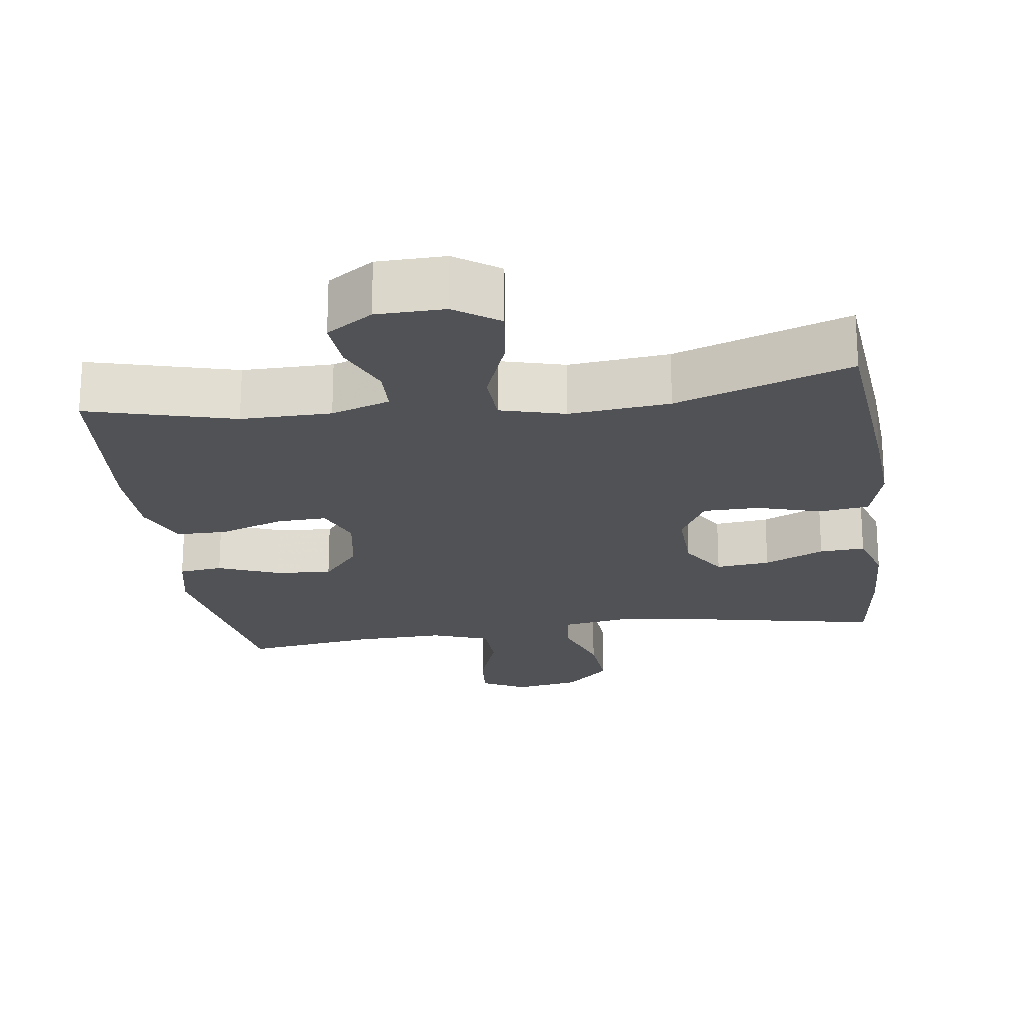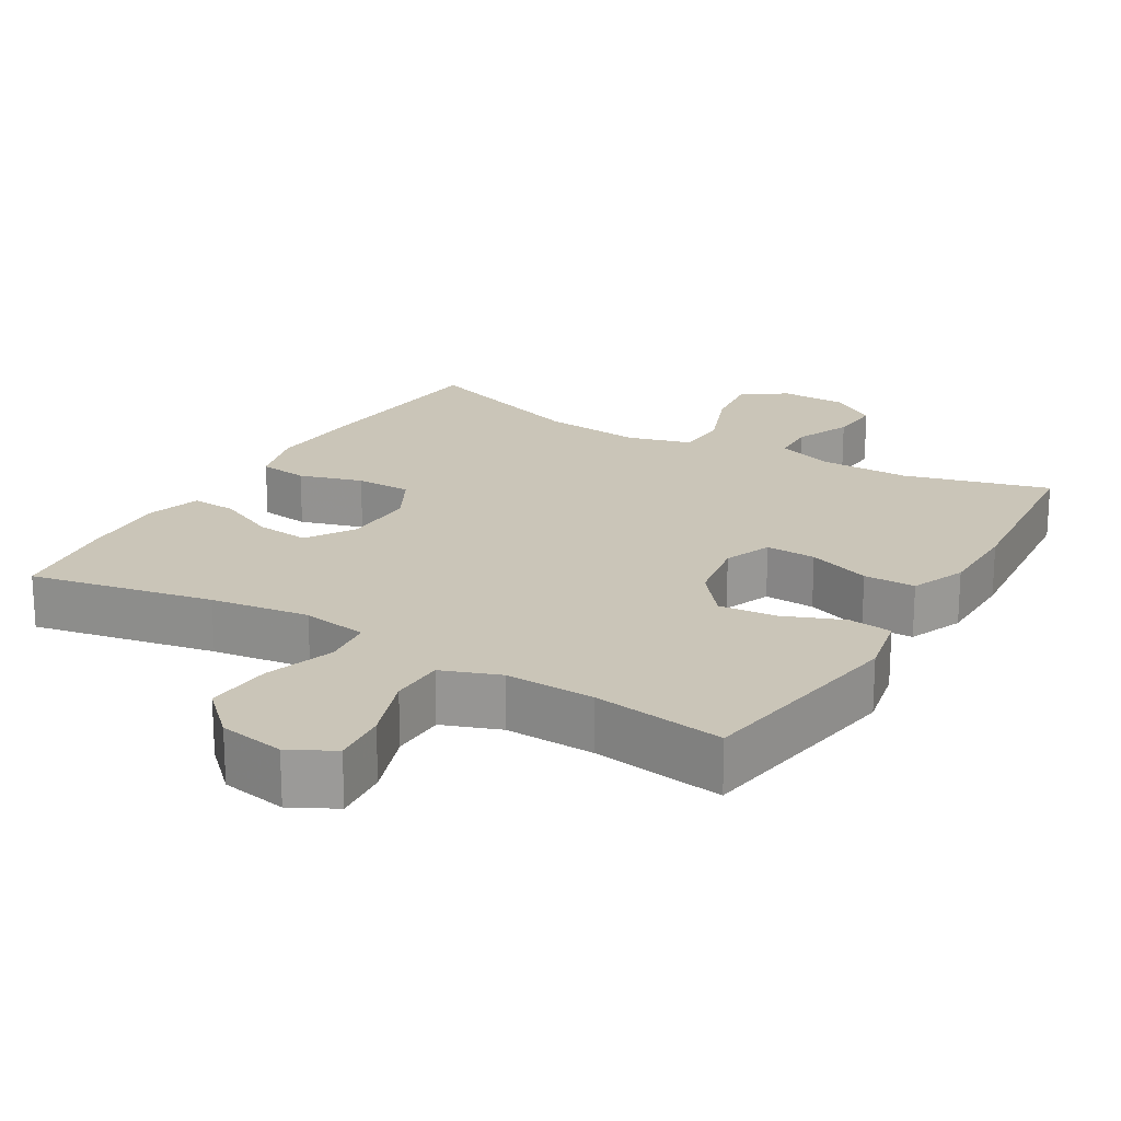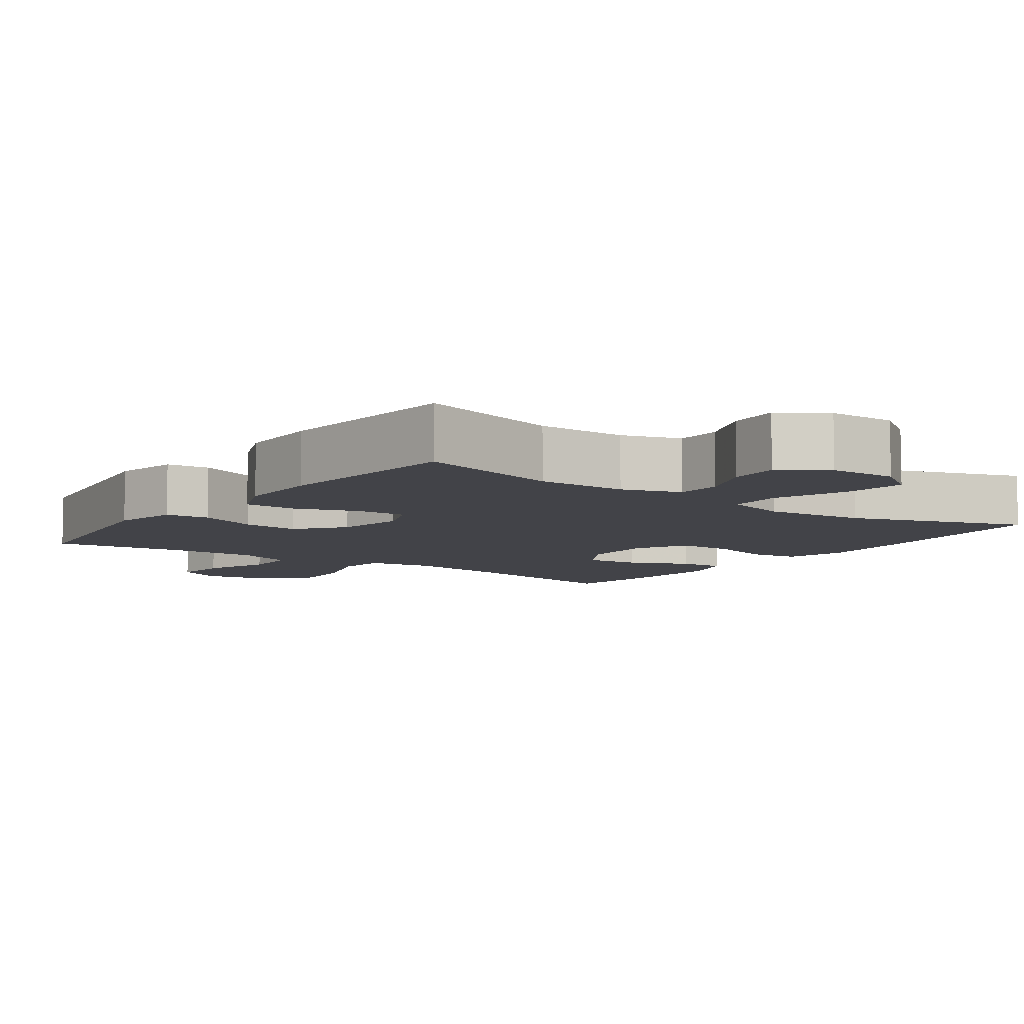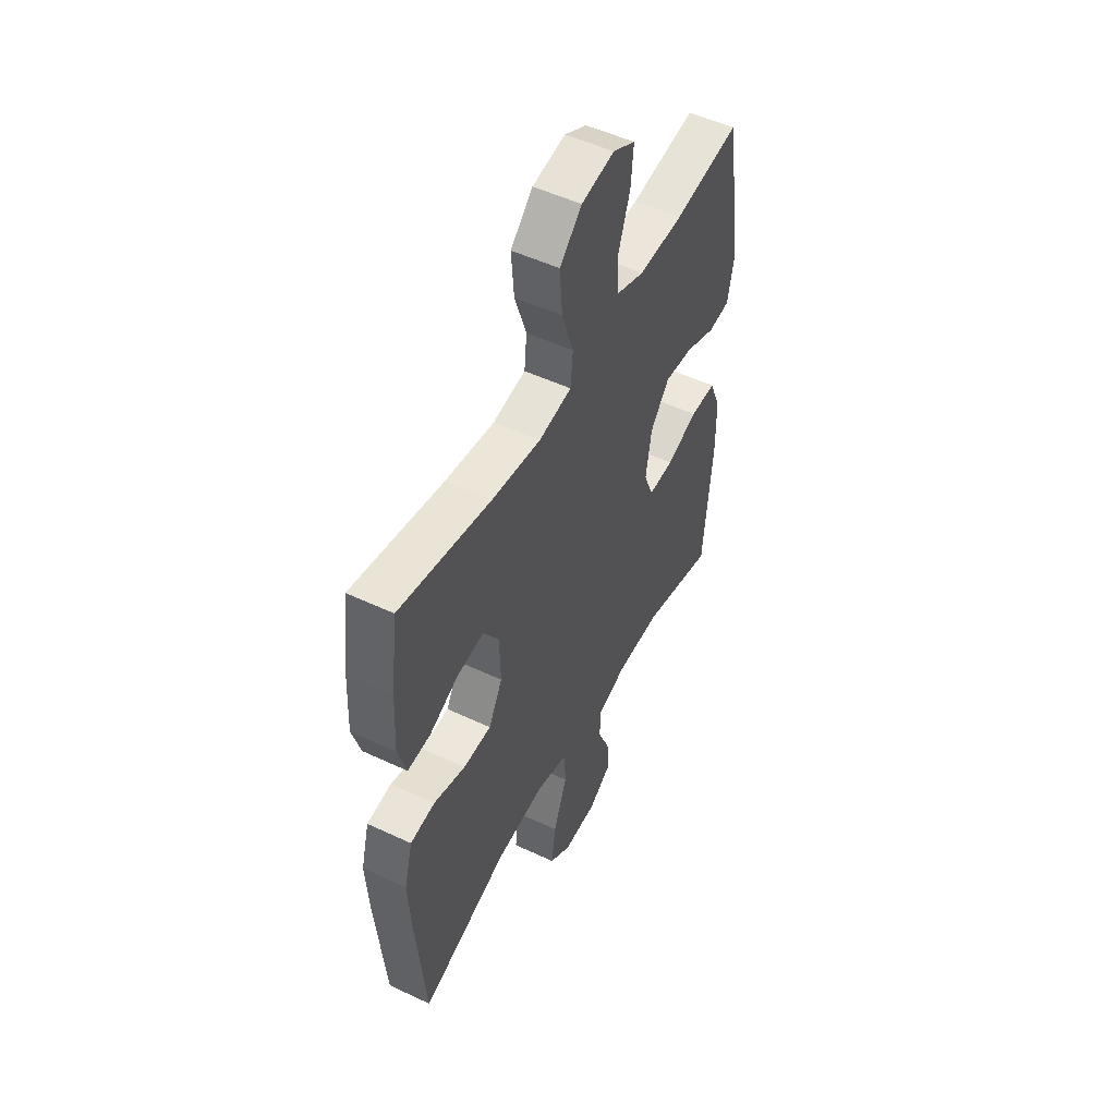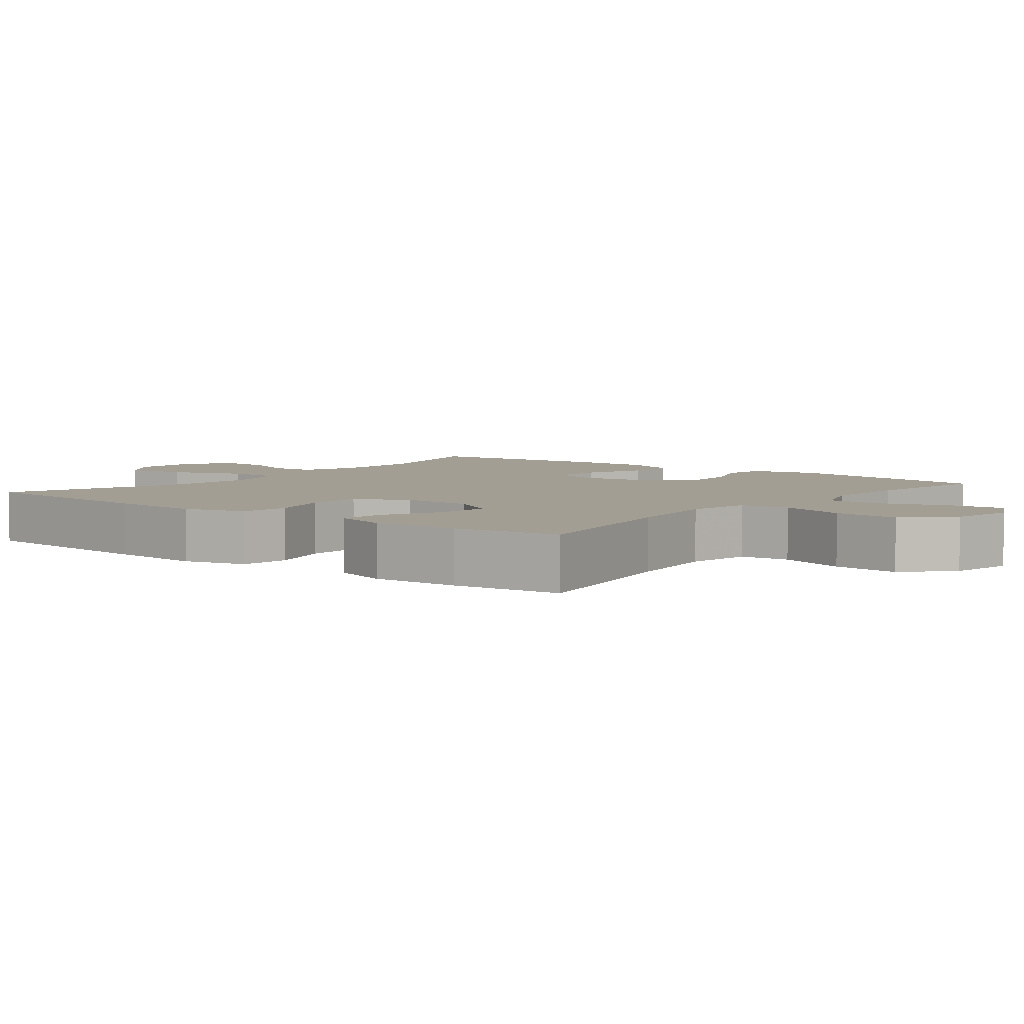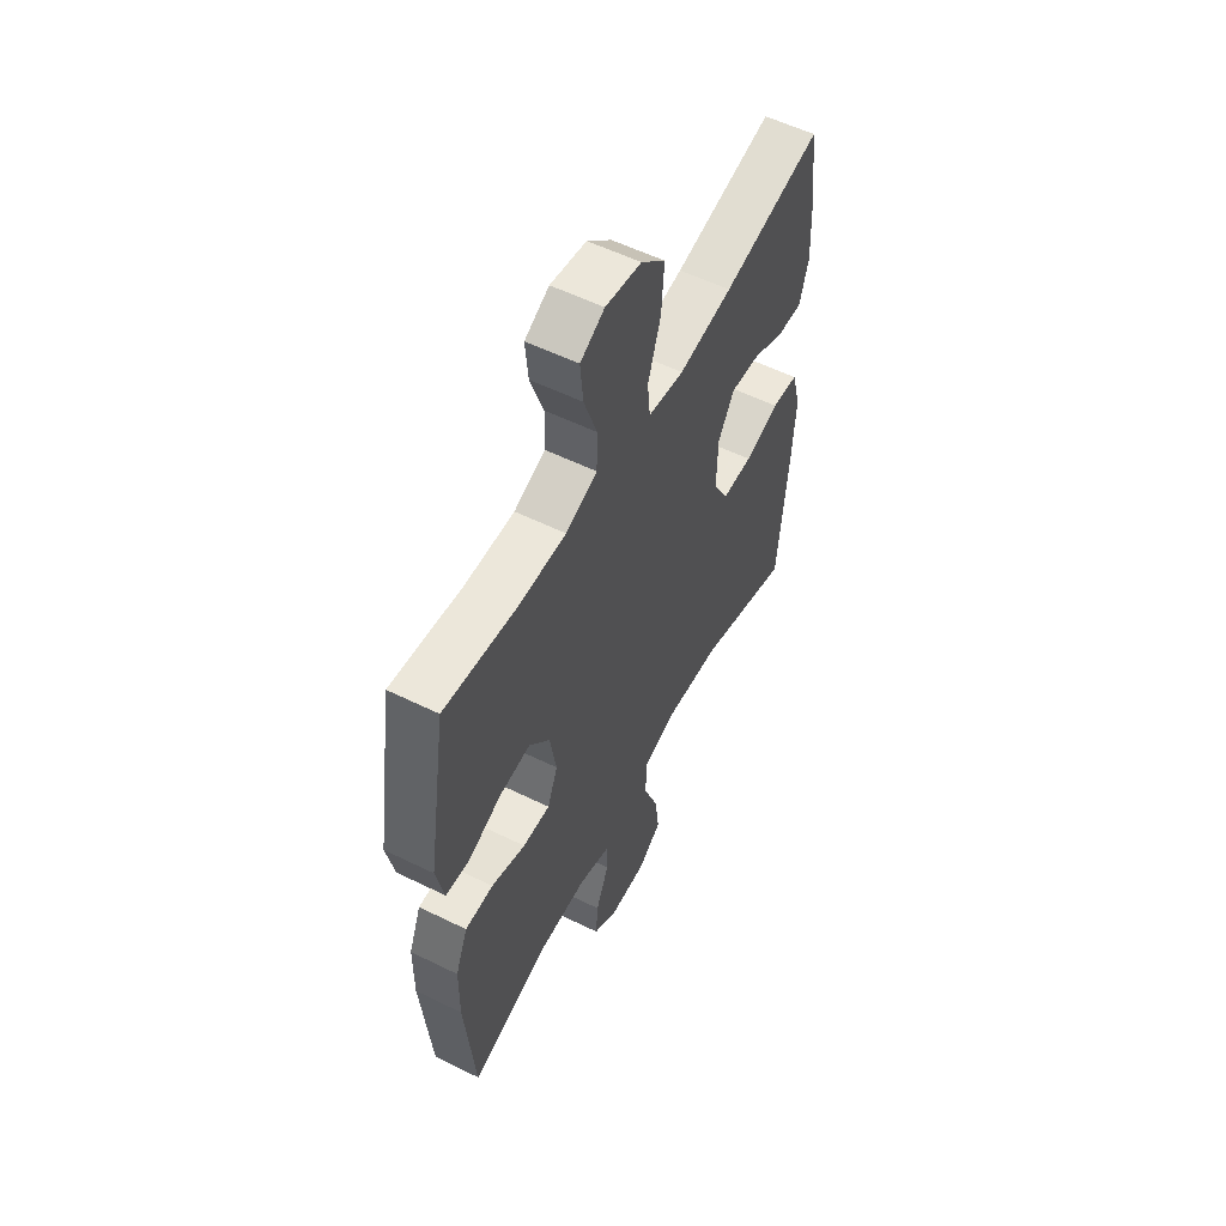
<metadata>
{"format":"obj","ext":"obj","renderer":"f3d","projection":"perspective","resolution":1024,"background":"white","views":[{"elev":-21.3,"azim":-172.0,"up":"+Y"},{"elev":20.3,"azim":30.6,"up":"+Y"},{"elev":-7.6,"azim":144.1,"up":"+Y"},{"elev":51.4,"azim":-62.9,"up":"+Z"},{"elev":5.1,"azim":-51.5,"up":"+Y"},{"elev":56.3,"azim":117.2,"up":"+Z"}]}
</metadata>
<code>
v 0.5 0.07 0.5
v 0.548 0.07 0.202
v 0.529 0.07 0.112
v 0.469 0.07 0.105
v 0.386 0.07 0.138
v 0.308 0.07 0.145
v 0.256 0.07 0.081
v 0.24 0.07 -0.014
v 0.266 0.07 -0.079
v 0.335 0.07 -0.076
v 0.421 0.07 -0.045
v 0.492 0.07 -0.045
v 0.523 0.07 -0.12
v 0.524 0.07 -0.236
v 0.5 0.07 -0.5
v 0.3 0.07 -0.446
v 0.177 0.07 -0.447
v 0.097 0.07 -0.474
v 0.095 0.07 -0.536
v 0.128 0.07 -0.614
v 0.133 0.07 -0.685
v 0.07 0.07 -0.727
v -0.023 0.07 -0.729
v -0.083 0.07 -0.687
v -0.072 0.07 -0.601
v -0.034 0.07 -0.501
v -0.037 0.07 -0.427
v -0.125 0.07 -0.403
v -0.262 0.07 -0.417
v -0.5 0.07 -0.5
v -0.525 0.07 -0.229
v -0.533 0.07 -0.101
v -0.51 0.07 -0.016
v -0.442 0.07 -0.007
v -0.355 0.07 -0.033
v -0.278 0.07 -0.032
v -0.24 0.07 0.039
v -0.243 0.07 0.139
v -0.284 0.07 0.205
v -0.358 0.07 0.197
v -0.44 0.07 0.159
v -0.502 0.07 0.155
v -0.525 0.07 0.231
v -0.519 0.07 0.352
v -0.5 0.07 0.5
v -0.249 0.07 0.45
v -0.114 0.07 0.431
v -0.024 0.07 0.446
v -0.017 0.07 0.514
v -0.049 0.07 0.609
v -0.056 0.07 0.7
v 0.005 0.07 0.759
v 0.095 0.07 0.775
v 0.156 0.07 0.743
v 0.149 0.07 0.667
v 0.116 0.07 0.573
v 0.118 0.07 0.499
v 0.197 0.07 0.47
v 0.32 0.07 0.474
v 0.5 0 0.5
v 0.548 0 0.202
v 0.529 0 0.112
v 0.469 0 0.105
v 0.386 0 0.138
v 0.308 0 0.145
v 0.256 0 0.081
v 0.24 0 -0.014
v 0.266 0 -0.079
v 0.335 0 -0.076
v 0.421 0 -0.045
v 0.492 0 -0.045
v 0.523 0 -0.12
v 0.524 0 -0.236
v 0.5 0 -0.5
v 0.3 0 -0.446
v 0.177 0 -0.447
v 0.097 0 -0.474
v 0.095 0 -0.536
v 0.128 0 -0.614
v 0.133 0 -0.685
v 0.07 0 -0.727
v -0.023 0 -0.729
v -0.083 0 -0.687
v -0.072 0 -0.601
v -0.034 0 -0.501
v -0.037 0 -0.427
v -0.125 0 -0.403
v -0.262 0 -0.417
v -0.5 0 -0.5
v -0.525 0 -0.229
v -0.533 0 -0.101
v -0.51 0 -0.016
v -0.442 0 -0.007
v -0.355 0 -0.033
v -0.278 0 -0.032
v -0.24 0 0.039
v -0.243 0 0.139
v -0.284 0 0.205
v -0.358 0 0.197
v -0.44 0 0.159
v -0.502 0 0.155
v -0.525 0 0.231
v -0.519 0 0.352
v -0.5 0 0.5
v -0.249 0 0.45
v -0.114 0 0.431
v -0.024 0 0.446
v -0.017 0 0.514
v -0.049 0 0.609
v -0.056 0 0.7
v 0.005 0 0.759
v 0.095 0 0.775
v 0.156 0 0.743
v 0.149 0 0.667
v 0.116 0 0.573
v 0.118 0 0.499
v 0.197 0 0.47
v 0.32 0 0.474
f 54 55 56
f 53 54 56
f 52 53 56
f 51 52 56
f 50 51 56
f 49 50 56
f 48 49 56 57
f 44 45 46
f 43 44 46
f 42 43 46
f 41 42 46
f 40 41 46
f 39 40 46 47
f 38 39 47 48
f 33 34 35
f 32 33 35
f 31 32 35
f 30 31 35
f 29 30 35
f 28 29 35 36
f 27 28 36 37
f 24 25 26
f 23 24 26
f 22 23 26
f 21 22 26
f 20 21 26
f 19 20 26
f 18 19 26 27
f 48 57 58
f 38 48 58
f 37 38 58
f 27 37 58
f 18 27 58
f 17 18 58
f 14 15 16
f 13 14 16
f 12 13 16
f 11 12 16
f 10 11 16
f 3 4 5
f 2 3 5
f 1 2 5
f 59 1 5
f 59 5 6
f 58 59 6 7
f 9 10 16 17
f 8 9 17
f 8 17 58
f 7 8 58
f 115 114 113
f 115 113 112
f 115 112 111
f 115 111 110
f 115 110 109
f 115 109 108
f 116 115 108 107
f 105 104 103
f 105 103 102
f 105 102 101
f 105 101 100
f 105 100 99
f 106 105 99 98
f 107 106 98 97
f 94 93 92
f 94 92 91
f 94 91 90
f 94 90 89
f 94 89 88
f 95 94 88 87
f 96 95 87 86
f 85 84 83
f 85 83 82
f 85 82 81
f 85 81 80
f 85 80 79
f 85 79 78
f 86 85 78 77
f 117 116 107
f 117 107 97
f 117 97 96
f 117 96 86
f 117 86 77
f 117 77 76
f 75 74 73
f 75 73 72
f 75 72 71
f 75 71 70
f 75 70 69
f 64 63 62
f 64 62 61
f 64 61 60
f 64 60 118
f 65 64 118
f 66 65 118 117
f 76 75 69 68
f 76 68 67
f 117 76 67
f 117 67 66
f 1 60 61 2
f 2 61 62 3
f 3 62 63 4
f 4 63 64 5
f 5 64 65 6
f 6 65 66 7
f 7 66 67 8
f 8 67 68 9
f 9 68 69 10
f 10 69 70 11
f 11 70 71 12
f 12 71 72 13
f 13 72 73 14
f 14 73 74 15
f 15 74 75 16
f 16 75 76 17
f 17 76 77 18
f 18 77 78 19
f 19 78 79 20
f 20 79 80 21
f 21 80 81 22
f 22 81 82 23
f 23 82 83 24
f 24 83 84 25
f 25 84 85 26
f 26 85 86 27
f 27 86 87 28
f 28 87 88 29
f 29 88 89 30
f 30 89 90 31
f 31 90 91 32
f 32 91 92 33
f 33 92 93 34
f 34 93 94 35
f 35 94 95 36
f 36 95 96 37
f 37 96 97 38
f 38 97 98 39
f 39 98 99 40
f 40 99 100 41
f 41 100 101 42
f 42 101 102 43
f 43 102 103 44
f 44 103 104 45
f 45 104 105 46
f 46 105 106 47
f 47 106 107 48
f 48 107 108 49
f 49 108 109 50
f 50 109 110 51
f 51 110 111 52
f 52 111 112 53
f 53 112 113 54
f 54 113 114 55
f 55 114 115 56
f 56 115 116 57
f 57 116 117 58
f 58 117 118 59
f 59 118 60 1

</code>
